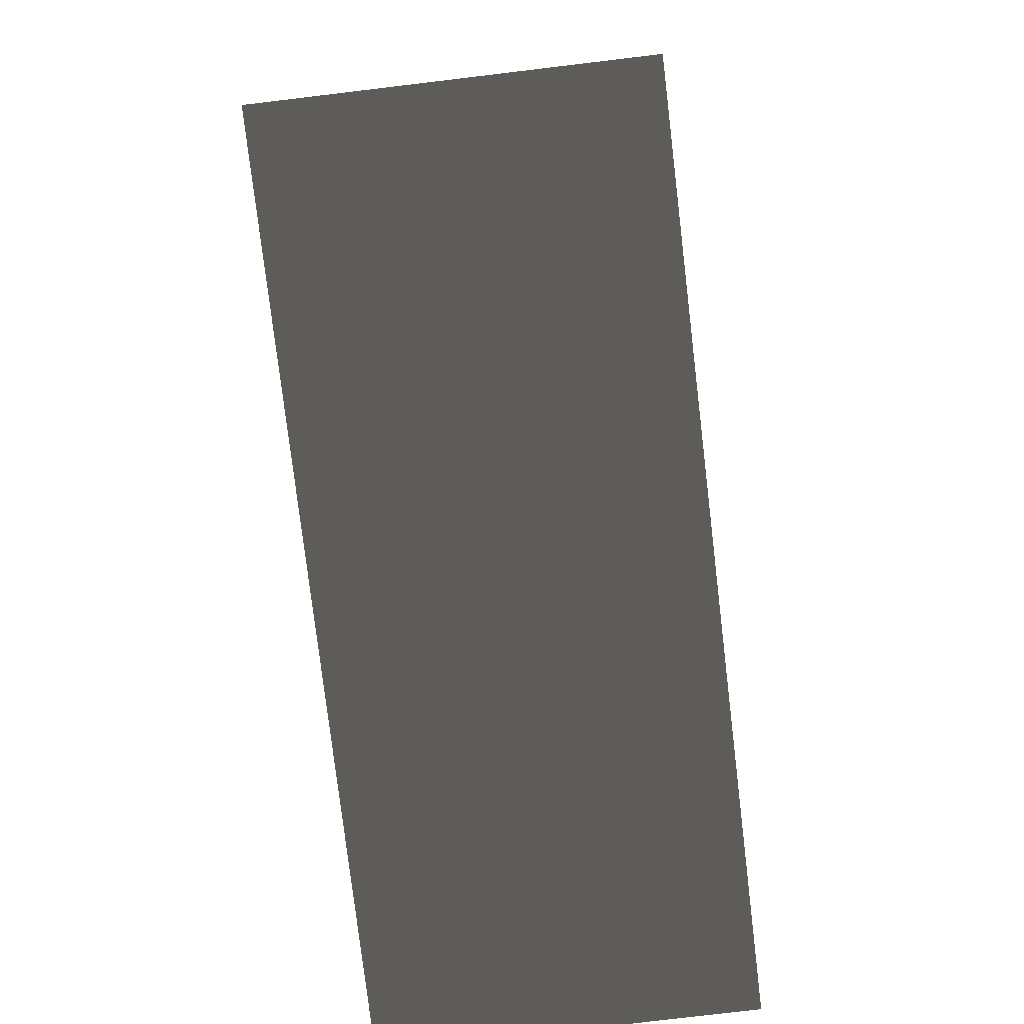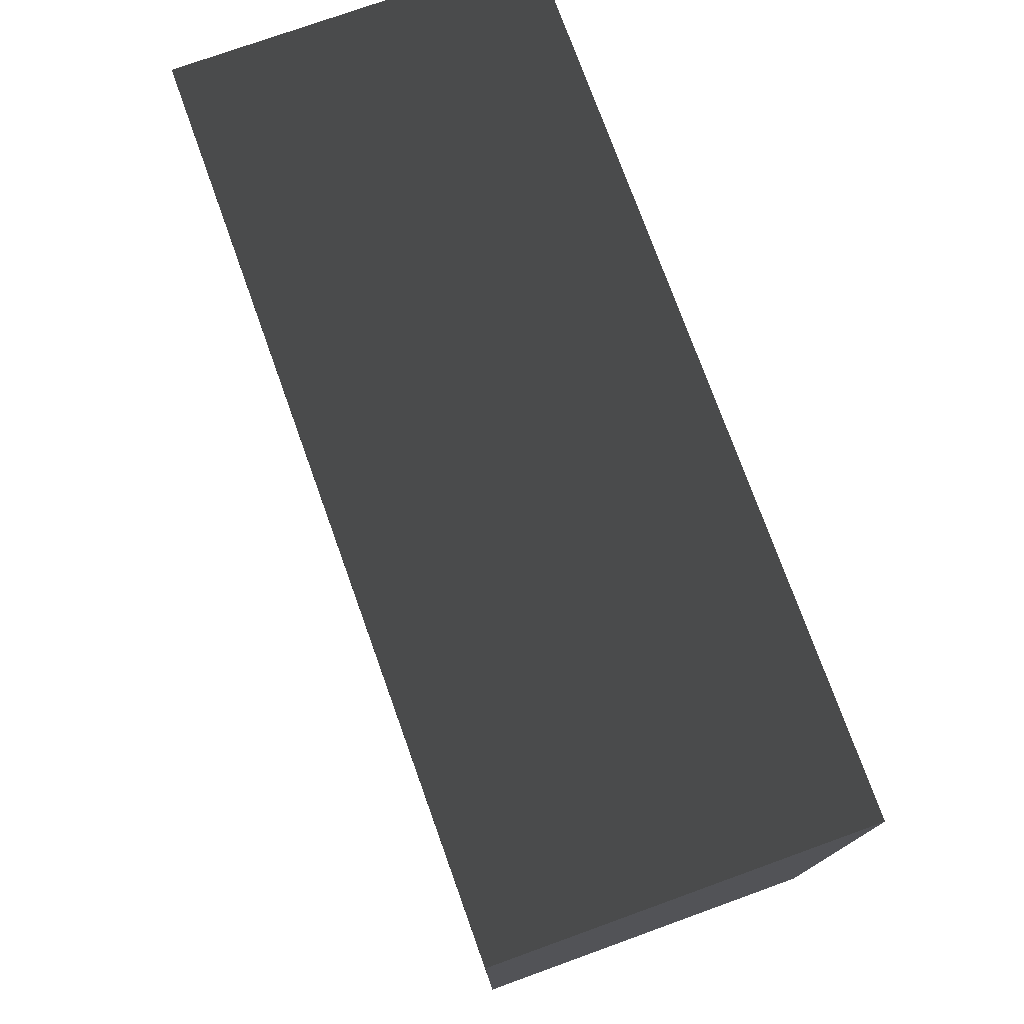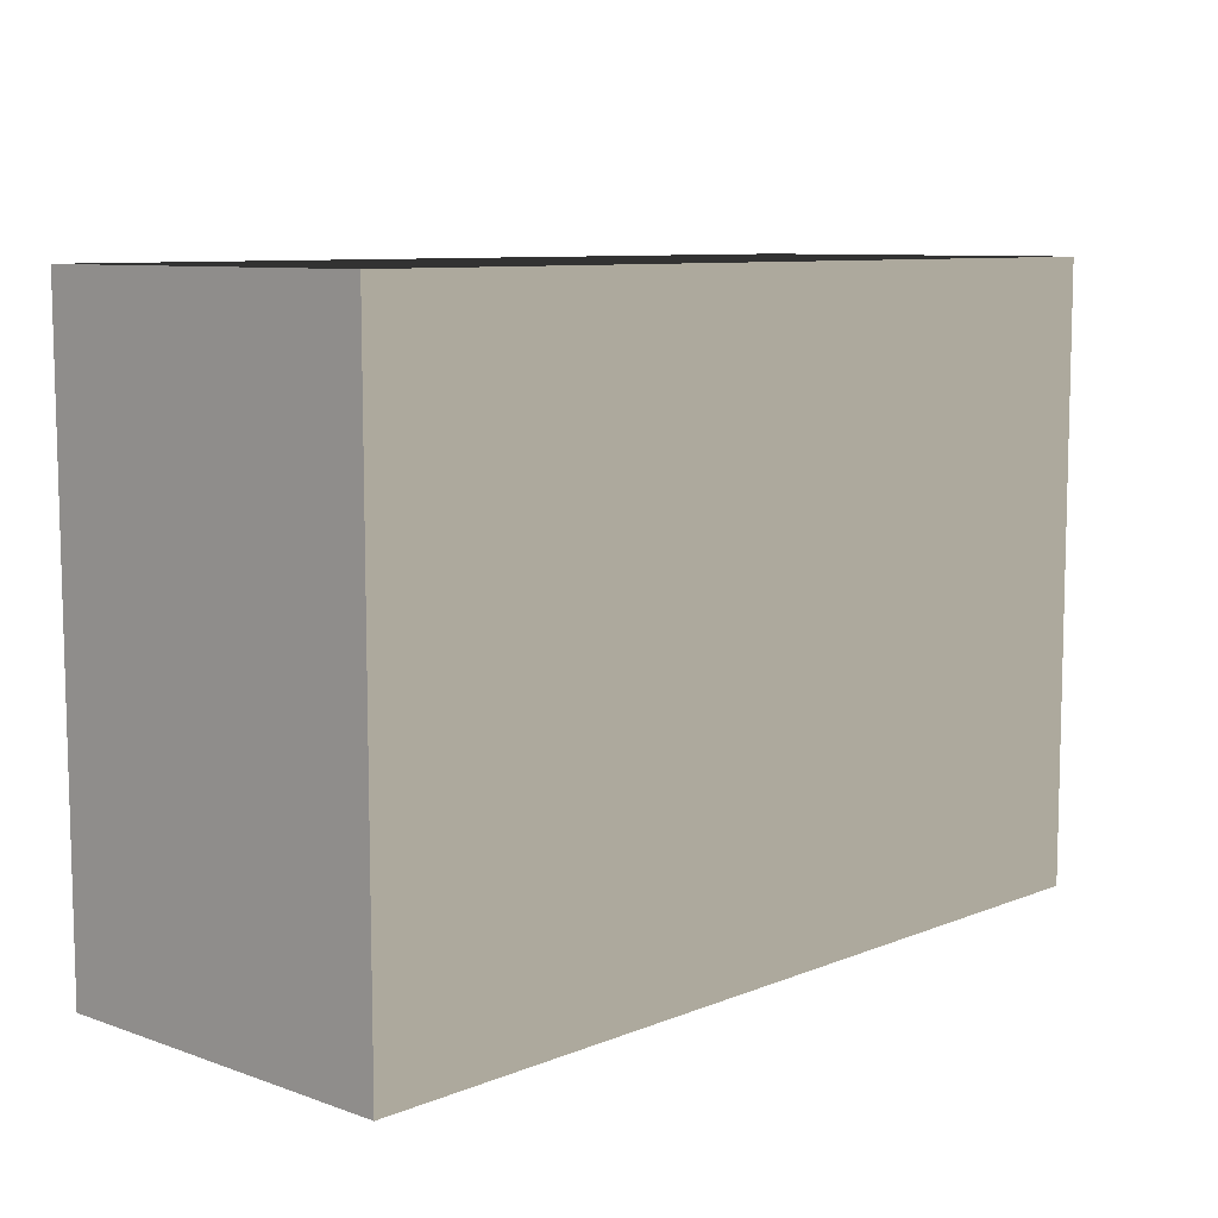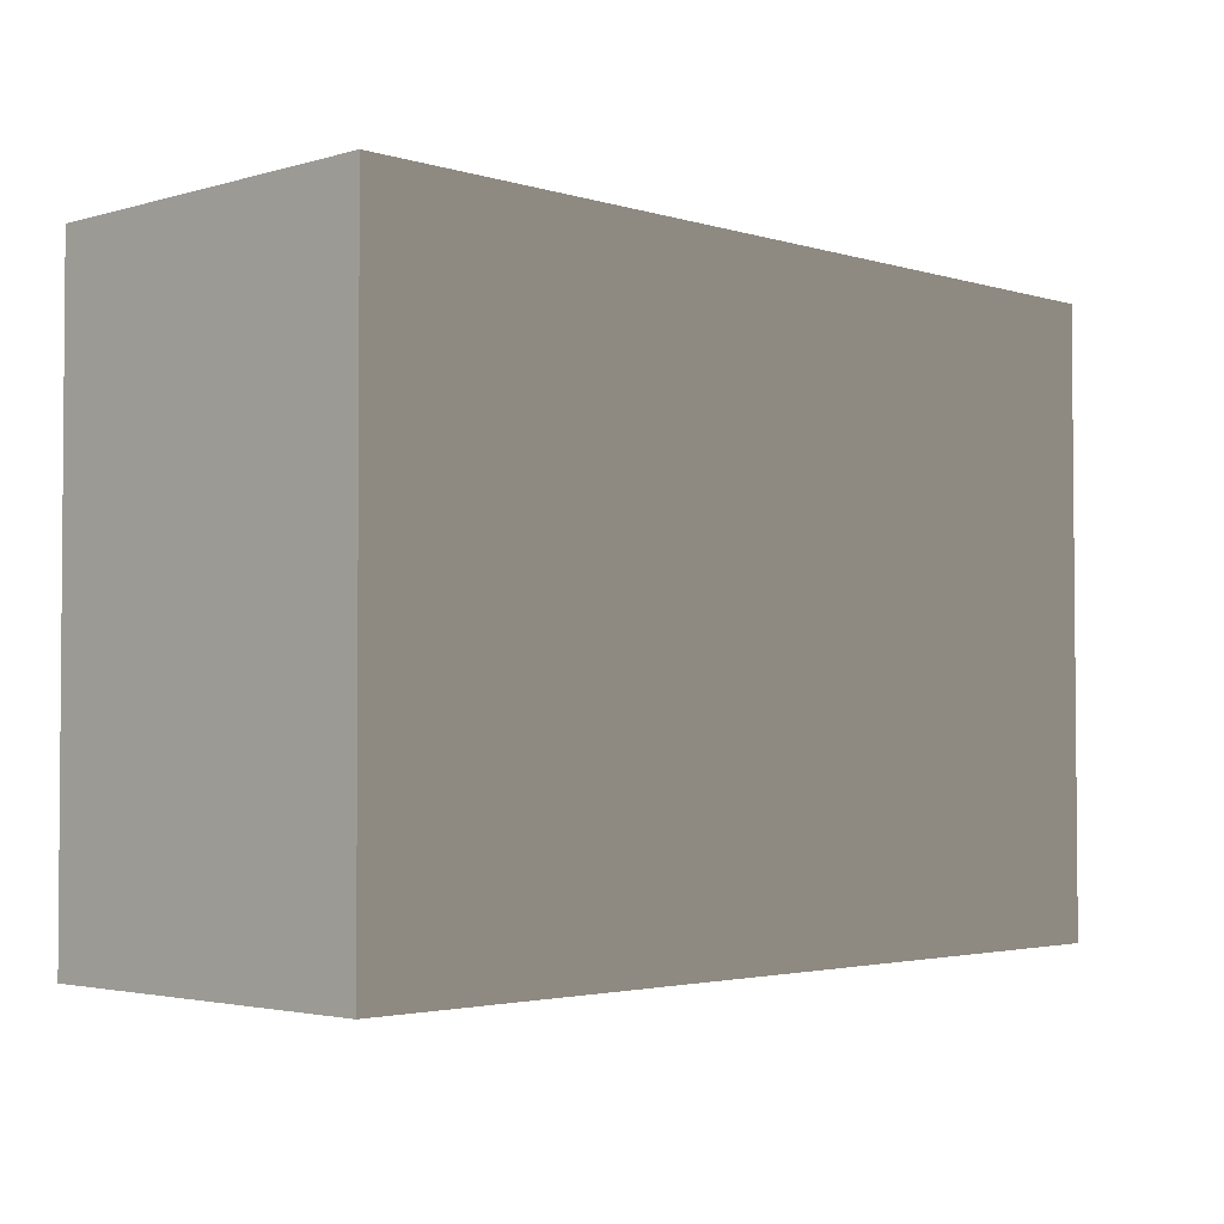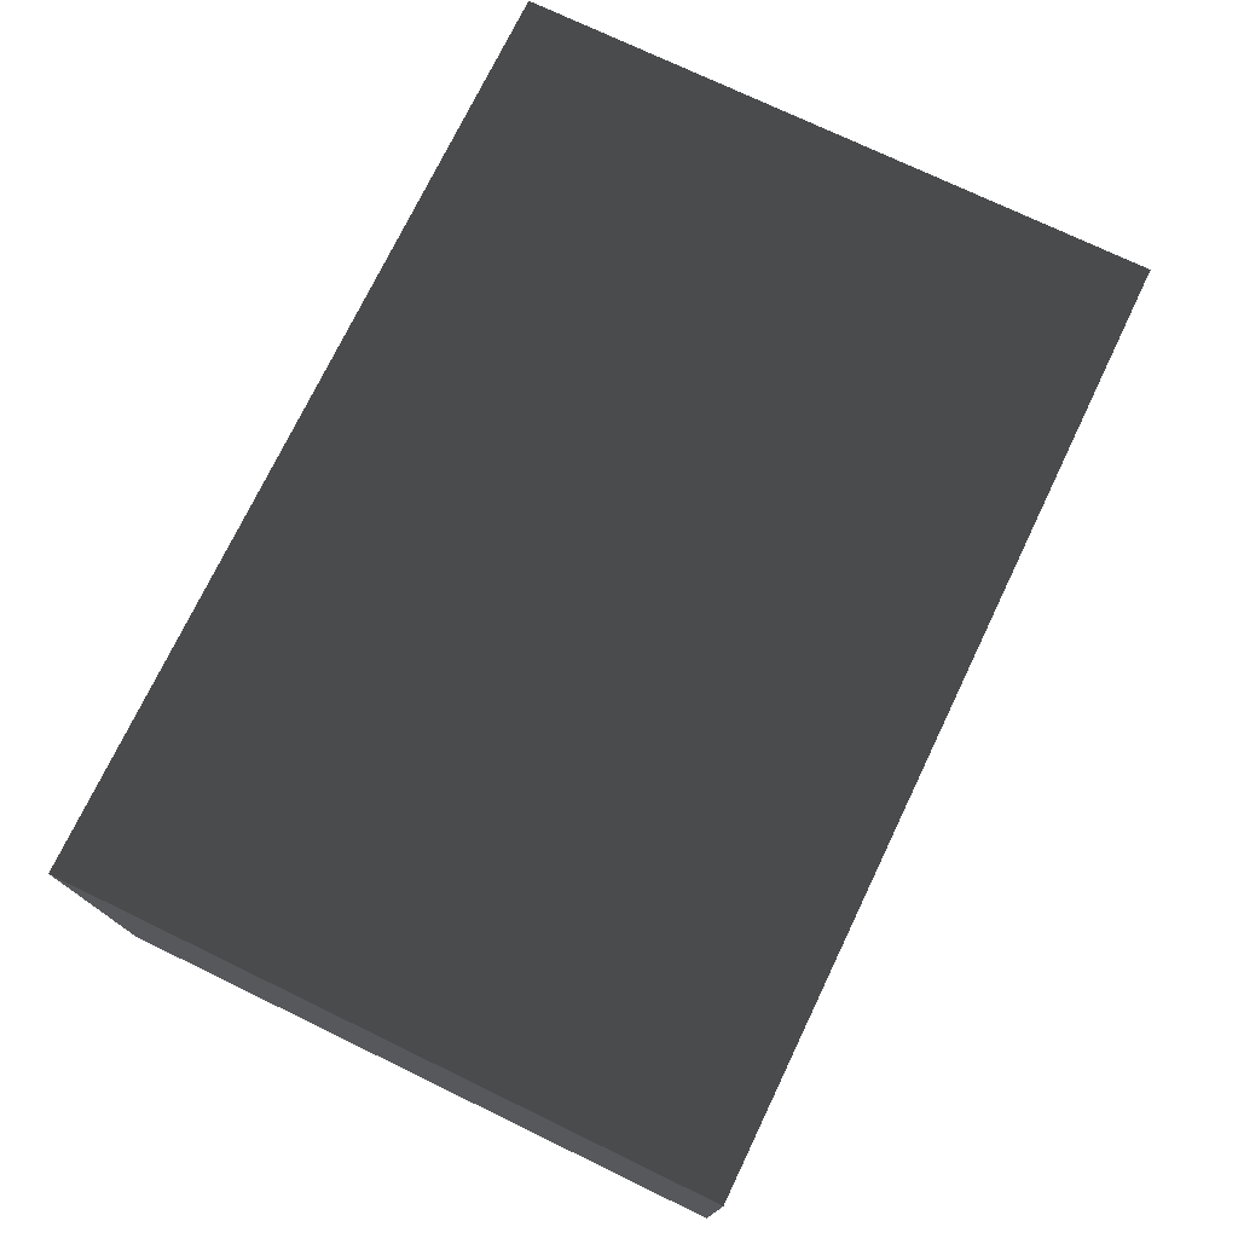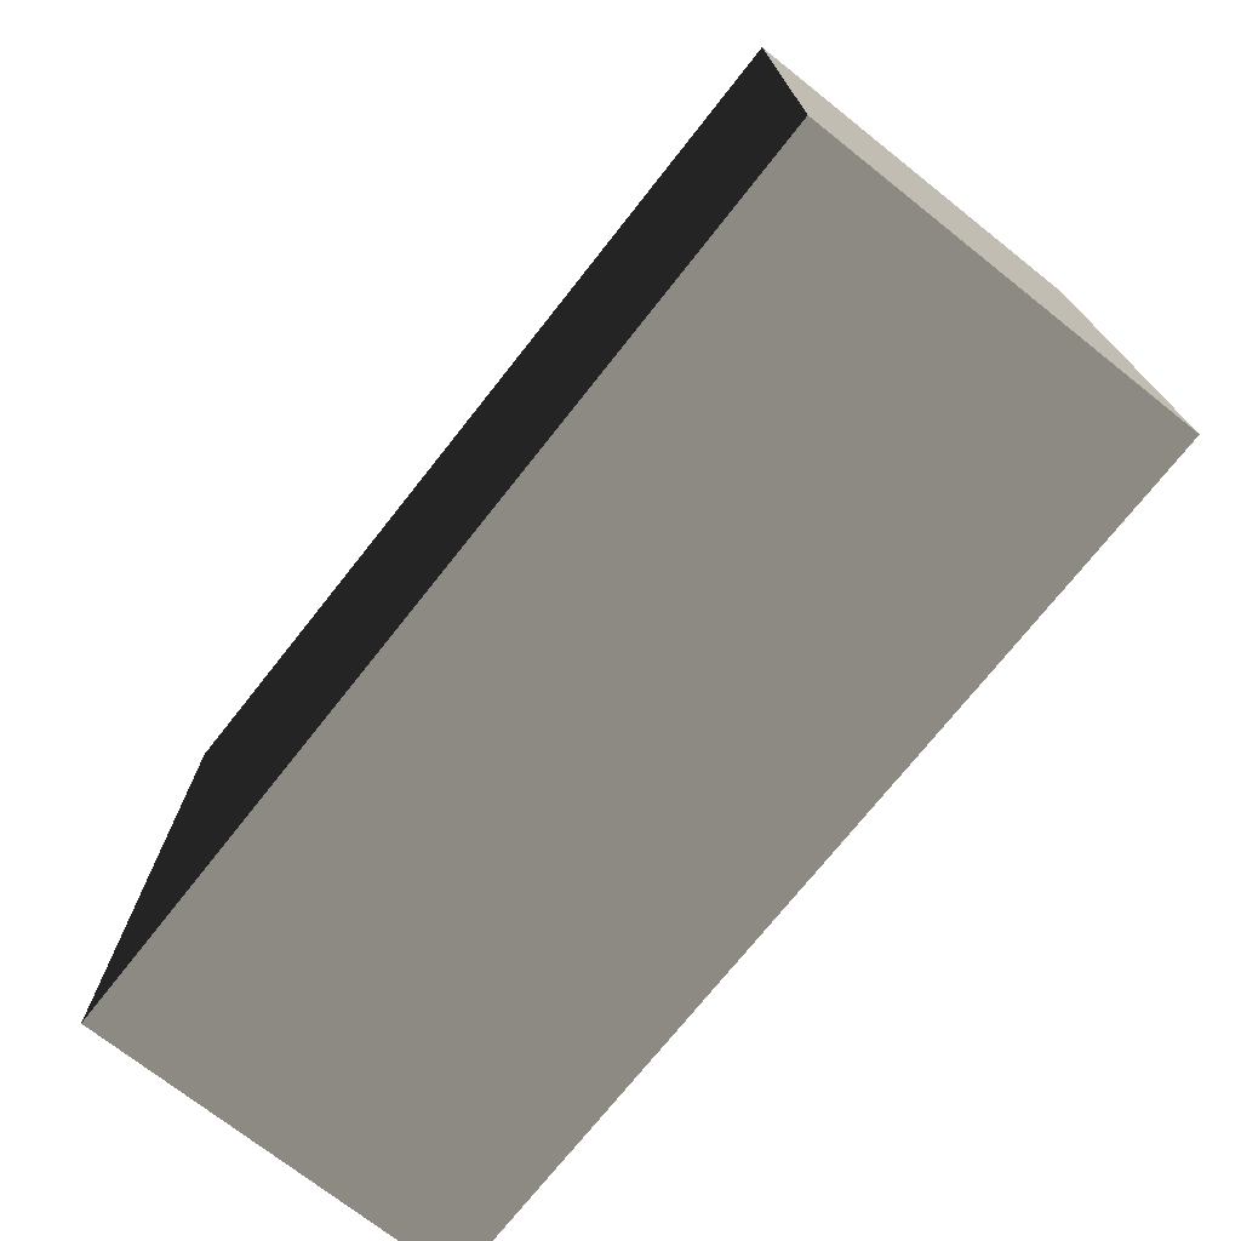
<metadata>
{"format":"obj","ext":"obj","renderer":"f3d","projection":"perspective","resolution":1024,"background":"white","views":[{"elev":-79.0,"azim":-83.2,"up":"+Y"},{"elev":75.5,"azim":-109.8,"up":"+Y"},{"elev":8.8,"azim":-46.8,"up":"+Y"},{"elev":-2.8,"azim":-45.8,"up":"+Y"},{"elev":74.4,"azim":115.7,"up":"+Z"},{"elev":-72.9,"azim":51.7,"up":"+Y"}]}
</metadata>
<code>
v -6.026 -0.966 -0.9989
v -6.026 3.819 -1.004
v -6.026 3.822 1.878
v -6.026 -0.9626 1.884
v -6.026 3.819 -1.004
v 0.9392 3.819 -1.004
v 0.9392 3.822 1.878
v -6.026 3.822 1.878
v 0.9392 3.819 -1.004
v 0.9392 -0.966 -0.9989
v 0.9392 -0.9626 1.884
v 0.9392 3.822 1.878
v 0.9392 -0.966 -0.9989
v -6.026 -0.966 -0.9989
v -6.026 -0.9626 1.884
v 0.9392 -0.9626 1.884
v -6.026 3.819 -1.004
v -6.026 -0.966 -0.9989
v 0.9392 -0.966 -0.9989
v 0.9392 3.819 -1.004
v 0.9392 3.822 1.878
v 0.9392 -0.9626 1.884
v -6.026 -0.9626 1.884
v -6.026 3.822 1.878
g Cube_009_(3)_1795_120
f 1 3 2
f 1 4 3
f 5 7 6
f 5 8 7
f 9 11 10
f 9 12 11
f 13 15 14
f 13 16 15
f 17 19 18
f 17 20 19
f 21 23 22
f 21 24 23

</code>
